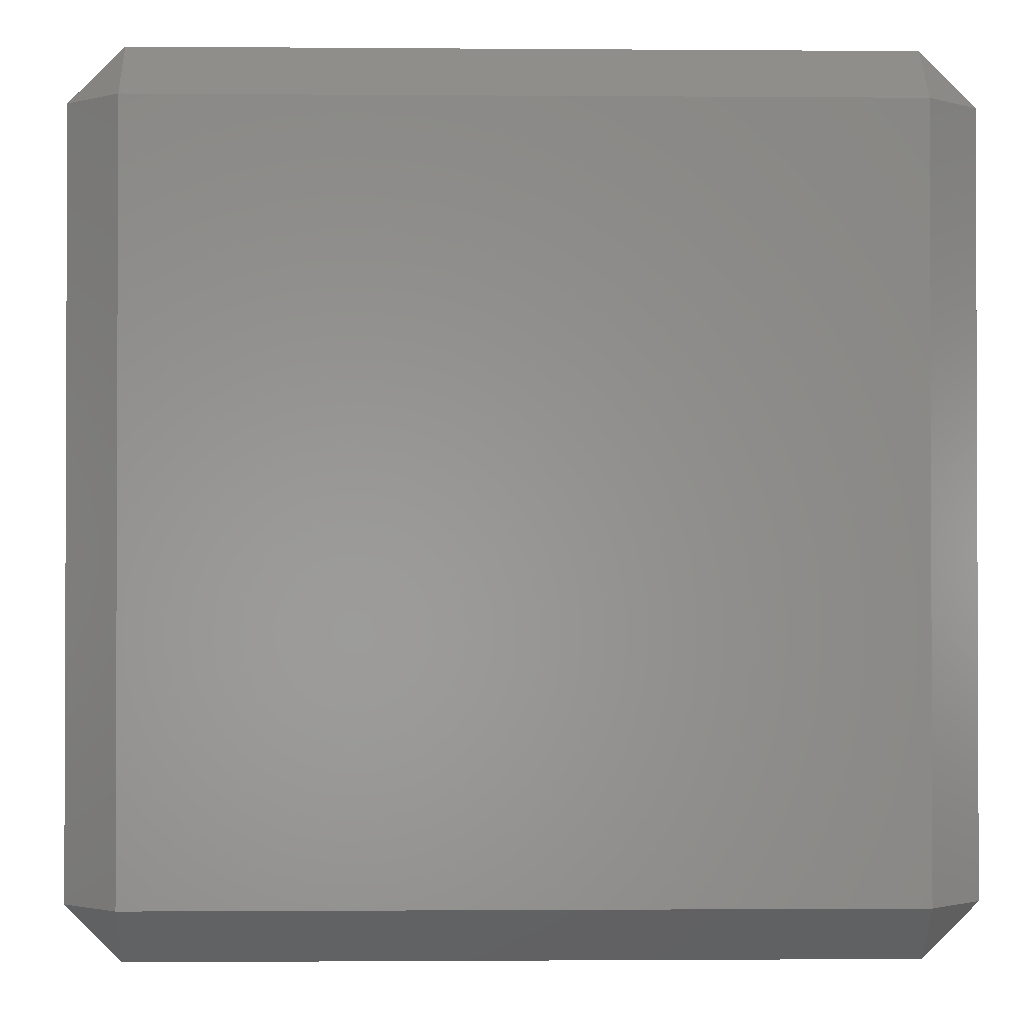
<metadata>
{"format":"stl","ext":"stl","renderer":"f3d","projection":"perspective","resolution":1024,"background":"white","views":[{"elev":-1.3,"azim":-1.7,"up":"+Y"}]}
</metadata>
<code>
# stl→obj: 384 verts, 764 faces
v -0.04667 -0.04667 -0.0534
v -0.04667 -0.0534 -0.04667
v -0.0534 -0.04667 -0.04667
v -0.04667 -0.03333 -0.0534
v -0.0534 -0.03333 -0.04667
v -0.04667 -0.02 -0.0534
v -0.0534 -0.02 -0.04667
v -0.04667 -0.006667 -0.0534
v -0.0534 -0.006667 -0.04667
v -0.04667 0.006667 -0.0534
v -0.0534 0.006667 -0.04667
v -0.04667 0.02 -0.0534
v -0.0534 0.02 -0.04667
v -0.04667 0.03333 -0.0534
v -0.0534 0.03333 -0.04667
v -0.04667 0.04667 -0.0534
v -0.0534 0.04667 -0.04667
v -0.04667 0.0534 -0.04667
v -0.03333 -0.04667 -0.0534
v -0.03333 -0.0534 -0.04667
v -0.03333 -0.03333 -0.0534
v -0.03333 -0.02 -0.0534
v -0.03333 -0.006667 -0.0534
v -0.03333 0.006667 -0.0534
v -0.03333 0.02 -0.0534
v -0.03333 0.03333 -0.0534
v -0.03333 0.04667 -0.0534
v -0.03333 0.0534 -0.04667
v -0.02 -0.04667 -0.0534
v -0.02 -0.0534 -0.04667
v -0.02 -0.03333 -0.0534
v -0.02 -0.02 -0.0534
v -0.02 -0.006667 -0.0534
v -0.02 0.006667 -0.0534
v -0.02 0.02 -0.0534
v -0.02 0.03333 -0.0534
v -0.02 0.04667 -0.0534
v -0.02 0.0534 -0.04667
v -0.006667 -0.04667 -0.0534
v -0.006667 -0.0534 -0.04667
v -0.006667 -0.03333 -0.0534
v -0.006667 -0.02 -0.0534
v -0.006667 -0.006667 -0.0534
v -0.006667 0.006667 -0.0534
v -0.006667 0.02 -0.0534
v -0.006667 0.03333 -0.0534
v -0.006667 0.04667 -0.0534
v -0.006667 0.0534 -0.04667
v 0.006667 -0.04667 -0.0534
v 0.006667 -0.0534 -0.04667
v 0.006667 -0.03333 -0.0534
v 0.006667 -0.02 -0.0534
v 0.006667 -0.006667 -0.0534
v 0.006667 0.006667 -0.0534
v 0.006667 0.02 -0.0534
v 0.006667 0.03333 -0.0534
v 0.006667 0.04667 -0.0534
v 0.006667 0.0534 -0.04667
v 0.02 -0.04667 -0.0534
v 0.02 -0.0534 -0.04667
v 0.02 -0.03333 -0.0534
v 0.02 -0.02 -0.0534
v 0.02 -0.006667 -0.0534
v 0.02 0.006667 -0.0534
v 0.02 0.02 -0.0534
v 0.02 0.03333 -0.0534
v 0.02 0.04667 -0.0534
v 0.02 0.0534 -0.04667
v 0.03333 -0.04667 -0.0534
v 0.03333 -0.0534 -0.04667
v 0.03333 -0.03333 -0.0534
v 0.03333 -0.02 -0.0534
v 0.03333 -0.006667 -0.0534
v 0.03333 0.006667 -0.0534
v 0.03333 0.02 -0.0534
v 0.03333 0.03333 -0.0534
v 0.03333 0.04667 -0.0534
v 0.03333 0.0534 -0.04667
v 0.04667 -0.04667 -0.0534
v 0.04667 -0.0534 -0.04667
v 0.04667 -0.03333 -0.0534
v 0.04667 -0.02 -0.0534
v 0.04667 -0.006667 -0.0534
v 0.04667 0.006667 -0.0534
v 0.04667 0.02 -0.0534
v 0.04667 0.03333 -0.0534
v 0.04667 0.04667 -0.0534
v 0.04667 0.0534 -0.04667
v 0.0534 -0.04667 -0.04667
v 0.0534 -0.03333 -0.04667
v 0.0534 -0.02 -0.04667
v 0.0534 -0.006667 -0.04667
v 0.0534 0.006667 -0.04667
v 0.0534 0.02 -0.04667
v 0.0534 0.03333 -0.04667
v 0.0534 0.04667 -0.04667
v -0.04667 -0.0534 -0.03333
v -0.0534 -0.04667 -0.03333
v -0.0534 -0.03333 -0.03333
v -0.0534 -0.02 -0.03333
v -0.0534 -0.006667 -0.03333
v -0.0534 0.006667 -0.03333
v -0.0534 0.02 -0.03333
v -0.0534 0.03333 -0.03333
v -0.0534 0.04667 -0.03333
v -0.04667 0.0534 -0.03333
v -0.03333 -0.0534 -0.03333
v -0.03333 0.0534 -0.03333
v -0.02 -0.0534 -0.03333
v -0.02 0.0534 -0.03333
v -0.006667 -0.0534 -0.03333
v -0.006667 0.0534 -0.03333
v 0.006667 -0.0534 -0.03333
v 0.006667 0.0534 -0.03333
v 0.02 -0.0534 -0.03333
v 0.02 0.0534 -0.03333
v 0.03333 -0.0534 -0.03333
v 0.03333 0.0534 -0.03333
v 0.04667 -0.0534 -0.03333
v 0.04667 0.0534 -0.03333
v 0.0534 -0.04667 -0.03333
v 0.0534 -0.03333 -0.03333
v 0.0534 -0.02 -0.03333
v 0.0534 -0.006667 -0.03333
v 0.0534 0.006667 -0.03333
v 0.0534 0.02 -0.03333
v 0.0534 0.03333 -0.03333
v 0.0534 0.04667 -0.03333
v -0.04667 -0.0534 -0.02
v -0.0534 -0.04667 -0.02
v -0.0534 -0.03333 -0.02
v -0.0534 -0.02 -0.02
v -0.0534 -0.006667 -0.02
v -0.0534 0.006667 -0.02
v -0.0534 0.02 -0.02
v -0.0534 0.03333 -0.02
v -0.0534 0.04667 -0.02
v -0.04667 0.0534 -0.02
v -0.03333 -0.0534 -0.02
v -0.03333 0.0534 -0.02
v -0.02 -0.0534 -0.02
v -0.02 0.0534 -0.02
v -0.006667 -0.0534 -0.02
v -0.006667 0.0534 -0.02
v 0.006667 -0.0534 -0.02
v 0.006667 0.0534 -0.02
v 0.02 -0.0534 -0.02
v 0.02 0.0534 -0.02
v 0.03333 -0.0534 -0.02
v 0.03333 0.0534 -0.02
v 0.04667 -0.0534 -0.02
v 0.04667 0.0534 -0.02
v 0.0534 -0.04667 -0.02
v 0.0534 -0.03333 -0.02
v 0.0534 -0.02 -0.02
v 0.0534 -0.006667 -0.02
v 0.0534 0.006667 -0.02
v 0.0534 0.02 -0.02
v 0.0534 0.03333 -0.02
v 0.0534 0.04667 -0.02
v -0.04667 -0.0534 -0.006667
v -0.0534 -0.04667 -0.006667
v -0.0534 -0.03333 -0.006667
v -0.0534 -0.02 -0.006667
v -0.0534 -0.006667 -0.006667
v -0.0534 0.006667 -0.006667
v -0.0534 0.02 -0.006667
v -0.0534 0.03333 -0.006667
v -0.0534 0.04667 -0.006667
v -0.04667 0.0534 -0.006667
v -0.03333 -0.0534 -0.006667
v -0.03333 0.0534 -0.006667
v -0.02 -0.0534 -0.006667
v -0.02 0.0534 -0.006667
v -0.006667 -0.0534 -0.006667
v -0.006667 0.0534 -0.006667
v 0.006667 -0.0534 -0.006667
v 0.006667 0.0534 -0.006667
v 0.02 -0.0534 -0.006667
v 0.02 0.0534 -0.006667
v 0.03333 -0.0534 -0.006667
v 0.03333 0.0534 -0.006667
v 0.04667 -0.0534 -0.006667
v 0.04667 0.0534 -0.006667
v 0.0534 -0.04667 -0.006667
v 0.0534 -0.03333 -0.006667
v 0.0534 -0.02 -0.006667
v 0.0534 -0.006667 -0.006667
v 0.0534 0.006667 -0.006667
v 0.0534 0.02 -0.006667
v 0.0534 0.03333 -0.006667
v 0.0534 0.04667 -0.006667
v -0.04667 -0.0534 0.006667
v -0.0534 -0.04667 0.006667
v -0.0534 -0.03333 0.006667
v -0.0534 -0.02 0.006667
v -0.0534 -0.006667 0.006667
v -0.0534 0.006667 0.006667
v -0.0534 0.02 0.006667
v -0.0534 0.03333 0.006667
v -0.0534 0.04667 0.006667
v -0.04667 0.0534 0.006667
v -0.03333 -0.0534 0.006667
v -0.03333 0.0534 0.006667
v -0.02 -0.0534 0.006667
v -0.02 0.0534 0.006667
v -0.006667 -0.0534 0.006667
v -0.006667 0.0534 0.006667
v 0.006667 -0.0534 0.006667
v 0.006667 0.0534 0.006667
v 0.02 -0.0534 0.006667
v 0.02 0.0534 0.006667
v 0.03333 -0.0534 0.006667
v 0.03333 0.0534 0.006667
v 0.04667 -0.0534 0.006667
v 0.04667 0.0534 0.006667
v 0.0534 -0.04667 0.006667
v 0.0534 -0.03333 0.006667
v 0.0534 -0.02 0.006667
v 0.0534 -0.006667 0.006667
v 0.0534 0.006667 0.006667
v 0.0534 0.02 0.006667
v 0.0534 0.03333 0.006667
v 0.0534 0.04667 0.006667
v -0.04667 -0.0534 0.02
v -0.0534 -0.04667 0.02
v -0.0534 -0.03333 0.02
v -0.0534 -0.02 0.02
v -0.0534 -0.006667 0.02
v -0.0534 0.006667 0.02
v -0.0534 0.02 0.02
v -0.0534 0.03333 0.02
v -0.0534 0.04667 0.02
v -0.04667 0.0534 0.02
v -0.03333 -0.0534 0.02
v -0.03333 0.0534 0.02
v -0.02 -0.0534 0.02
v -0.02 0.0534 0.02
v -0.006667 -0.0534 0.02
v -0.006667 0.0534 0.02
v 0.006667 -0.0534 0.02
v 0.006667 0.0534 0.02
v 0.02 -0.0534 0.02
v 0.02 0.0534 0.02
v 0.03333 -0.0534 0.02
v 0.03333 0.0534 0.02
v 0.04667 -0.0534 0.02
v 0.04667 0.0534 0.02
v 0.0534 -0.04667 0.02
v 0.0534 -0.03333 0.02
v 0.0534 -0.02 0.02
v 0.0534 -0.006667 0.02
v 0.0534 0.006667 0.02
v 0.0534 0.02 0.02
v 0.0534 0.03333 0.02
v 0.0534 0.04667 0.02
v -0.04667 -0.0534 0.03333
v -0.0534 -0.04667 0.03333
v -0.0534 -0.03333 0.03333
v -0.0534 -0.02 0.03333
v -0.0534 -0.006667 0.03333
v -0.0534 0.006667 0.03333
v -0.0534 0.02 0.03333
v -0.0534 0.03333 0.03333
v -0.0534 0.04667 0.03333
v -0.04667 0.0534 0.03333
v -0.03333 -0.0534 0.03333
v -0.03333 0.0534 0.03333
v -0.02 -0.0534 0.03333
v -0.02 0.0534 0.03333
v -0.006667 -0.0534 0.03333
v -0.006667 0.0534 0.03333
v 0.006667 -0.0534 0.03333
v 0.006667 0.0534 0.03333
v 0.02 -0.0534 0.03333
v 0.02 0.0534 0.03333
v 0.03333 -0.0534 0.03333
v 0.03333 0.0534 0.03333
v 0.04667 -0.0534 0.03333
v 0.04667 0.0534 0.03333
v 0.0534 -0.04667 0.03333
v 0.0534 -0.03333 0.03333
v 0.0534 -0.02 0.03333
v 0.0534 -0.006667 0.03333
v 0.0534 0.006667 0.03333
v 0.0534 0.02 0.03333
v 0.0534 0.03333 0.03333
v 0.0534 0.04667 0.03333
v -0.04667 -0.0534 0.04667
v -0.0534 -0.04667 0.04667
v -0.0534 -0.03333 0.04667
v -0.0534 -0.02 0.04667
v -0.0534 -0.006667 0.04667
v -0.0534 0.006667 0.04667
v -0.0534 0.02 0.04667
v -0.0534 0.03333 0.04667
v -0.0534 0.04667 0.04667
v -0.04667 0.0534 0.04667
v -0.03333 -0.0534 0.04667
v -0.03333 0.0534 0.04667
v -0.02 -0.0534 0.04667
v -0.02 0.0534 0.04667
v -0.006667 -0.0534 0.04667
v -0.006667 0.0534 0.04667
v 0.006667 -0.0534 0.04667
v 0.006667 0.0534 0.04667
v 0.02 -0.0534 0.04667
v 0.02 0.0534 0.04667
v 0.03333 -0.0534 0.04667
v 0.03333 0.0534 0.04667
v 0.04667 -0.0534 0.04667
v 0.04667 0.0534 0.04667
v 0.0534 -0.04667 0.04667
v 0.0534 -0.03333 0.04667
v 0.0534 -0.02 0.04667
v 0.0534 -0.006667 0.04667
v 0.0534 0.006667 0.04667
v 0.0534 0.02 0.04667
v 0.0534 0.03333 0.04667
v 0.0534 0.04667 0.04667
v -0.04667 -0.04667 0.0534
v -0.04667 -0.03333 0.0534
v -0.04667 -0.02 0.0534
v -0.04667 -0.006667 0.0534
v -0.04667 0.006667 0.0534
v -0.04667 0.02 0.0534
v -0.04667 0.03333 0.0534
v -0.04667 0.04667 0.0534
v -0.03333 -0.04667 0.0534
v -0.03333 -0.03333 0.0534
v -0.03333 -0.02 0.0534
v -0.03333 -0.006667 0.0534
v -0.03333 0.006667 0.0534
v -0.03333 0.02 0.0534
v -0.03333 0.03333 0.0534
v -0.03333 0.04667 0.0534
v -0.02 -0.04667 0.0534
v -0.02 -0.03333 0.0534
v -0.02 -0.02 0.0534
v -0.02 -0.006667 0.0534
v -0.02 0.006667 0.0534
v -0.02 0.02 0.0534
v -0.02 0.03333 0.0534
v -0.02 0.04667 0.0534
v -0.006667 -0.04667 0.0534
v -0.006667 -0.03333 0.0534
v -0.006667 -0.02 0.0534
v -0.006667 -0.006667 0.0534
v -0.006667 0.006667 0.0534
v -0.006667 0.02 0.0534
v -0.006667 0.03333 0.0534
v -0.006667 0.04667 0.0534
v 0.006667 -0.04667 0.0534
v 0.006667 -0.03333 0.0534
v 0.006667 -0.02 0.0534
v 0.006667 -0.006667 0.0534
v 0.006667 0.006667 0.0534
v 0.006667 0.02 0.0534
v 0.006667 0.03333 0.0534
v 0.006667 0.04667 0.0534
v 0.02 -0.04667 0.0534
v 0.02 -0.03333 0.0534
v 0.02 -0.02 0.0534
v 0.02 -0.006667 0.0534
v 0.02 0.006667 0.0534
v 0.02 0.02 0.0534
v 0.02 0.03333 0.0534
v 0.02 0.04667 0.0534
v 0.03333 -0.04667 0.0534
v 0.03333 -0.03333 0.0534
v 0.03333 -0.02 0.0534
v 0.03333 -0.006667 0.0534
v 0.03333 0.006667 0.0534
v 0.03333 0.02 0.0534
v 0.03333 0.03333 0.0534
v 0.03333 0.04667 0.0534
v 0.04667 -0.04667 0.0534
v 0.04667 -0.03333 0.0534
v 0.04667 -0.02 0.0534
v 0.04667 -0.006667 0.0534
v 0.04667 0.006667 0.0534
v 0.04667 0.02 0.0534
v 0.04667 0.03333 0.0534
v 0.04667 0.04667 0.0534
f 1 2 3
f 1 3 4
f 4 3 5
f 4 5 6
f 6 5 7
f 6 7 8
f 8 7 9
f 8 9 10
f 10 9 11
f 10 11 12
f 12 11 13
f 12 13 14
f 14 13 15
f 14 15 16
f 16 15 17
f 16 17 18
f 1 19 2
f 2 19 20
f 1 4 19
f 19 4 21
f 4 6 21
f 21 6 22
f 6 8 22
f 22 8 23
f 8 10 23
f 23 10 24
f 10 12 24
f 24 12 25
f 12 14 25
f 25 14 26
f 14 16 26
f 26 16 27
f 16 18 27
f 27 18 28
f 19 29 20
f 20 29 30
f 19 21 29
f 29 21 31
f 21 22 31
f 31 22 32
f 22 23 32
f 32 23 33
f 23 24 33
f 33 24 34
f 24 25 34
f 34 25 35
f 25 26 35
f 35 26 36
f 26 27 36
f 36 27 37
f 27 28 37
f 37 28 38
f 29 39 30
f 30 39 40
f 29 31 39
f 39 31 41
f 31 32 41
f 41 32 42
f 32 33 42
f 42 33 43
f 33 34 43
f 43 34 44
f 34 35 44
f 44 35 45
f 35 36 45
f 45 36 46
f 36 37 46
f 46 37 47
f 37 38 47
f 47 38 48
f 39 49 40
f 40 49 50
f 39 41 49
f 49 41 51
f 41 42 51
f 51 42 52
f 42 43 52
f 52 43 53
f 43 44 53
f 53 44 54
f 44 45 54
f 54 45 55
f 45 46 55
f 55 46 56
f 46 47 56
f 56 47 57
f 47 48 57
f 57 48 58
f 49 59 50
f 50 59 60
f 49 51 59
f 59 51 61
f 51 52 61
f 61 52 62
f 52 53 62
f 62 53 63
f 53 54 63
f 63 54 64
f 54 55 64
f 64 55 65
f 55 56 65
f 65 56 66
f 56 57 66
f 66 57 67
f 57 58 67
f 67 58 68
f 59 69 60
f 60 69 70
f 59 61 69
f 69 61 71
f 61 62 71
f 71 62 72
f 62 63 72
f 72 63 73
f 63 64 73
f 73 64 74
f 64 65 74
f 74 65 75
f 65 66 75
f 75 66 76
f 66 67 76
f 76 67 77
f 67 68 77
f 77 68 78
f 69 79 70
f 70 79 80
f 69 71 79
f 79 71 81
f 71 72 81
f 81 72 82
f 72 73 82
f 82 73 83
f 73 74 83
f 83 74 84
f 74 75 84
f 84 75 85
f 75 76 85
f 85 76 86
f 76 77 86
f 86 77 87
f 77 78 87
f 87 78 88
f 79 89 80
f 79 81 89
f 89 81 90
f 81 82 90
f 90 82 91
f 82 83 91
f 91 83 92
f 83 84 92
f 92 84 93
f 84 85 93
f 93 85 94
f 85 86 94
f 94 86 95
f 86 87 95
f 95 87 96
f 87 88 96
f 2 97 3
f 3 97 98
f 3 98 5
f 5 98 99
f 5 99 7
f 7 99 100
f 7 100 9
f 9 100 101
f 9 101 11
f 11 101 102
f 11 102 13
f 13 102 103
f 13 103 15
f 15 103 104
f 15 104 17
f 17 104 105
f 17 105 18
f 18 105 106
f 20 107 2
f 2 107 97
f 28 18 108
f 108 18 106
f 30 109 20
f 20 109 107
f 38 28 110
f 110 28 108
f 40 111 30
f 30 111 109
f 48 38 112
f 112 38 110
f 50 113 40
f 40 113 111
f 58 48 114
f 114 48 112
f 60 115 50
f 50 115 113
f 68 58 116
f 116 58 114
f 70 117 60
f 60 117 115
f 78 68 118
f 118 68 116
f 80 119 70
f 70 119 117
f 88 78 120
f 120 78 118
f 80 89 119
f 119 89 121
f 89 90 121
f 121 90 122
f 90 91 122
f 122 91 123
f 91 92 123
f 123 92 124
f 92 93 124
f 124 93 125
f 93 94 125
f 125 94 126
f 94 95 126
f 126 95 127
f 95 96 127
f 127 96 128
f 96 88 128
f 128 88 120
f 97 129 98
f 98 129 130
f 98 130 99
f 99 130 131
f 99 131 100
f 100 131 132
f 100 132 101
f 101 132 133
f 101 133 102
f 102 133 134
f 102 134 103
f 103 134 135
f 103 135 104
f 104 135 136
f 104 136 105
f 105 136 137
f 105 137 106
f 106 137 138
f 107 139 97
f 97 139 129
f 108 106 140
f 140 106 138
f 109 141 107
f 107 141 139
f 110 108 142
f 142 108 140
f 111 143 109
f 109 143 141
f 112 110 144
f 144 110 142
f 113 145 111
f 111 145 143
f 114 112 146
f 146 112 144
f 115 147 113
f 113 147 145
f 116 114 148
f 148 114 146
f 117 149 115
f 115 149 147
f 118 116 150
f 150 116 148
f 119 151 117
f 117 151 149
f 120 118 152
f 152 118 150
f 119 121 151
f 151 121 153
f 121 122 153
f 153 122 154
f 122 123 154
f 154 123 155
f 123 124 155
f 155 124 156
f 124 125 156
f 156 125 157
f 125 126 157
f 157 126 158
f 126 127 158
f 158 127 159
f 127 128 159
f 159 128 160
f 128 120 160
f 160 120 152
f 129 161 130
f 130 161 162
f 130 162 131
f 131 162 163
f 131 163 132
f 132 163 164
f 132 164 133
f 133 164 165
f 133 165 134
f 134 165 166
f 134 166 135
f 135 166 167
f 135 167 136
f 136 167 168
f 136 168 137
f 137 168 169
f 137 169 138
f 138 169 170
f 139 171 129
f 129 171 161
f 140 138 172
f 172 138 170
f 141 173 139
f 139 173 171
f 142 140 174
f 174 140 172
f 143 175 141
f 141 175 173
f 144 142 176
f 176 142 174
f 145 177 143
f 143 177 175
f 146 144 178
f 178 144 176
f 147 179 145
f 145 179 177
f 148 146 180
f 180 146 178
f 149 181 147
f 147 181 179
f 150 148 182
f 182 148 180
f 151 183 149
f 149 183 181
f 152 150 184
f 184 150 182
f 151 153 183
f 183 153 185
f 153 154 185
f 185 154 186
f 154 155 186
f 186 155 187
f 155 156 187
f 187 156 188
f 156 157 188
f 188 157 189
f 157 158 189
f 189 158 190
f 158 159 190
f 190 159 191
f 159 160 191
f 191 160 192
f 160 152 192
f 192 152 184
f 161 193 162
f 162 193 194
f 162 194 163
f 163 194 195
f 163 195 164
f 164 195 196
f 164 196 165
f 165 196 197
f 165 197 166
f 166 197 198
f 166 198 167
f 167 198 199
f 167 199 168
f 168 199 200
f 168 200 169
f 169 200 201
f 169 201 170
f 170 201 202
f 171 203 161
f 161 203 193
f 172 170 204
f 204 170 202
f 173 205 171
f 171 205 203
f 174 172 206
f 206 172 204
f 175 207 173
f 173 207 205
f 176 174 208
f 208 174 206
f 177 209 175
f 175 209 207
f 178 176 210
f 210 176 208
f 179 211 177
f 177 211 209
f 180 178 212
f 212 178 210
f 181 213 179
f 179 213 211
f 182 180 214
f 214 180 212
f 183 215 181
f 181 215 213
f 184 182 216
f 216 182 214
f 183 185 215
f 215 185 217
f 185 186 217
f 217 186 218
f 186 187 218
f 218 187 219
f 187 188 219
f 219 188 220
f 188 189 220
f 220 189 221
f 189 190 221
f 221 190 222
f 190 191 222
f 222 191 223
f 191 192 223
f 223 192 224
f 192 184 224
f 224 184 216
f 193 225 194
f 194 225 226
f 194 226 195
f 195 226 227
f 195 227 196
f 196 227 228
f 196 228 197
f 197 228 229
f 197 229 198
f 198 229 230
f 198 230 199
f 199 230 231
f 199 231 200
f 200 231 232
f 200 232 201
f 201 232 233
f 201 233 202
f 202 233 234
f 203 235 193
f 193 235 225
f 204 202 236
f 236 202 234
f 205 237 203
f 203 237 235
f 206 204 238
f 238 204 236
f 207 239 205
f 205 239 237
f 208 206 240
f 240 206 238
f 209 241 207
f 207 241 239
f 210 208 242
f 242 208 240
f 211 243 209
f 209 243 241
f 212 210 244
f 244 210 242
f 213 245 211
f 211 245 243
f 214 212 246
f 246 212 244
f 215 247 213
f 213 247 245
f 216 214 248
f 248 214 246
f 215 217 247
f 247 217 249
f 217 218 249
f 249 218 250
f 218 219 250
f 250 219 251
f 219 220 251
f 251 220 252
f 220 221 252
f 252 221 253
f 221 222 253
f 253 222 254
f 222 223 254
f 254 223 255
f 223 224 255
f 255 224 256
f 224 216 256
f 256 216 248
f 225 257 226
f 226 257 258
f 226 258 227
f 227 258 259
f 227 259 228
f 228 259 260
f 228 260 229
f 229 260 261
f 229 261 230
f 230 261 262
f 230 262 231
f 231 262 263
f 231 263 232
f 232 263 264
f 232 264 233
f 233 264 265
f 233 265 234
f 234 265 266
f 235 267 225
f 225 267 257
f 236 234 268
f 268 234 266
f 237 269 235
f 235 269 267
f 238 236 270
f 270 236 268
f 239 271 237
f 237 271 269
f 240 238 272
f 272 238 270
f 241 273 239
f 239 273 271
f 242 240 274
f 274 240 272
f 243 275 241
f 241 275 273
f 244 242 276
f 276 242 274
f 245 277 243
f 243 277 275
f 246 244 278
f 278 244 276
f 247 279 245
f 245 279 277
f 248 246 280
f 280 246 278
f 247 249 279
f 279 249 281
f 249 250 281
f 281 250 282
f 250 251 282
f 282 251 283
f 251 252 283
f 283 252 284
f 252 253 284
f 284 253 285
f 253 254 285
f 285 254 286
f 254 255 286
f 286 255 287
f 255 256 287
f 287 256 288
f 256 248 288
f 288 248 280
f 257 289 258
f 258 289 290
f 258 290 259
f 259 290 291
f 259 291 260
f 260 291 292
f 260 292 261
f 261 292 293
f 261 293 262
f 262 293 294
f 262 294 263
f 263 294 295
f 263 295 264
f 264 295 296
f 264 296 265
f 265 296 297
f 265 297 266
f 266 297 298
f 267 299 257
f 257 299 289
f 268 266 300
f 300 266 298
f 269 301 267
f 267 301 299
f 270 268 302
f 302 268 300
f 271 303 269
f 269 303 301
f 272 270 304
f 304 270 302
f 273 305 271
f 271 305 303
f 274 272 306
f 306 272 304
f 275 307 273
f 273 307 305
f 276 274 308
f 308 274 306
f 277 309 275
f 275 309 307
f 278 276 310
f 310 276 308
f 279 311 277
f 277 311 309
f 280 278 312
f 312 278 310
f 279 281 311
f 311 281 313
f 281 282 313
f 313 282 314
f 282 283 314
f 314 283 315
f 283 284 315
f 315 284 316
f 284 285 316
f 316 285 317
f 285 286 317
f 317 286 318
f 286 287 318
f 318 287 319
f 287 288 319
f 319 288 320
f 288 280 320
f 320 280 312
f 289 321 290
f 290 321 291
f 291 321 322
f 291 322 292
f 292 322 323
f 292 323 293
f 293 323 324
f 293 324 294
f 294 324 325
f 294 325 295
f 295 325 326
f 295 326 296
f 296 326 327
f 296 327 297
f 297 327 328
f 297 328 298
f 299 329 289
f 289 329 321
f 321 329 322
f 322 329 330
f 322 330 323
f 323 330 331
f 323 331 324
f 324 331 332
f 324 332 325
f 325 332 333
f 325 333 326
f 326 333 334
f 326 334 327
f 327 334 335
f 327 335 328
f 328 335 336
f 300 298 336
f 336 298 328
f 301 337 299
f 299 337 329
f 329 337 330
f 330 337 338
f 330 338 331
f 331 338 339
f 331 339 332
f 332 339 340
f 332 340 333
f 333 340 341
f 333 341 334
f 334 341 342
f 334 342 335
f 335 342 343
f 335 343 336
f 336 343 344
f 302 300 344
f 344 300 336
f 303 345 301
f 301 345 337
f 337 345 338
f 338 345 346
f 338 346 339
f 339 346 347
f 339 347 340
f 340 347 348
f 340 348 341
f 341 348 349
f 341 349 342
f 342 349 350
f 342 350 343
f 343 350 351
f 343 351 344
f 344 351 352
f 304 302 352
f 352 302 344
f 305 353 303
f 303 353 345
f 345 353 346
f 346 353 354
f 346 354 347
f 347 354 355
f 347 355 348
f 348 355 356
f 348 356 349
f 349 356 357
f 349 357 350
f 350 357 358
f 350 358 351
f 351 358 359
f 351 359 352
f 352 359 360
f 306 304 360
f 360 304 352
f 307 361 305
f 305 361 353
f 353 361 354
f 354 361 362
f 354 362 355
f 355 362 363
f 355 363 356
f 356 363 364
f 356 364 357
f 357 364 365
f 357 365 358
f 358 365 366
f 358 366 359
f 359 366 367
f 359 367 360
f 360 367 368
f 308 306 368
f 368 306 360
f 309 369 307
f 307 369 361
f 361 369 362
f 362 369 370
f 362 370 363
f 363 370 371
f 363 371 364
f 364 371 372
f 364 372 365
f 365 372 373
f 365 373 366
f 366 373 374
f 366 374 367
f 367 374 375
f 367 375 368
f 368 375 376
f 310 308 376
f 376 308 368
f 311 377 309
f 309 377 369
f 369 377 370
f 370 377 378
f 370 378 371
f 371 378 379
f 371 379 372
f 372 379 380
f 372 380 373
f 373 380 381
f 373 381 374
f 374 381 382
f 374 382 375
f 375 382 383
f 375 383 376
f 376 383 384
f 312 310 384
f 384 310 376
f 311 313 377
f 313 314 377
f 377 314 378
f 314 315 378
f 378 315 379
f 315 316 379
f 379 316 380
f 316 317 380
f 380 317 381
f 317 318 381
f 381 318 382
f 318 319 382
f 382 319 383
f 319 320 383
f 383 320 384
f 320 312 384

</code>
